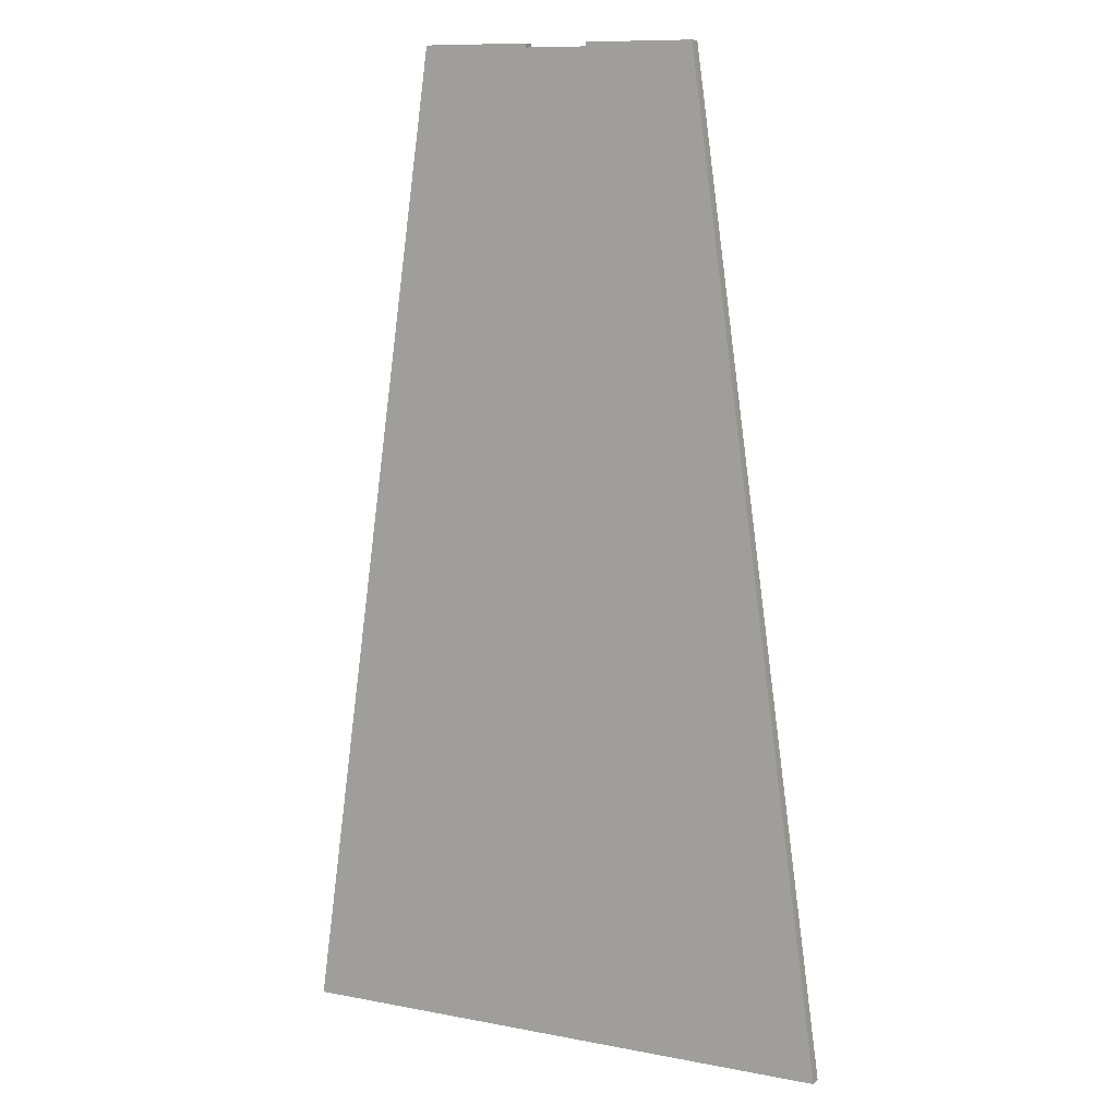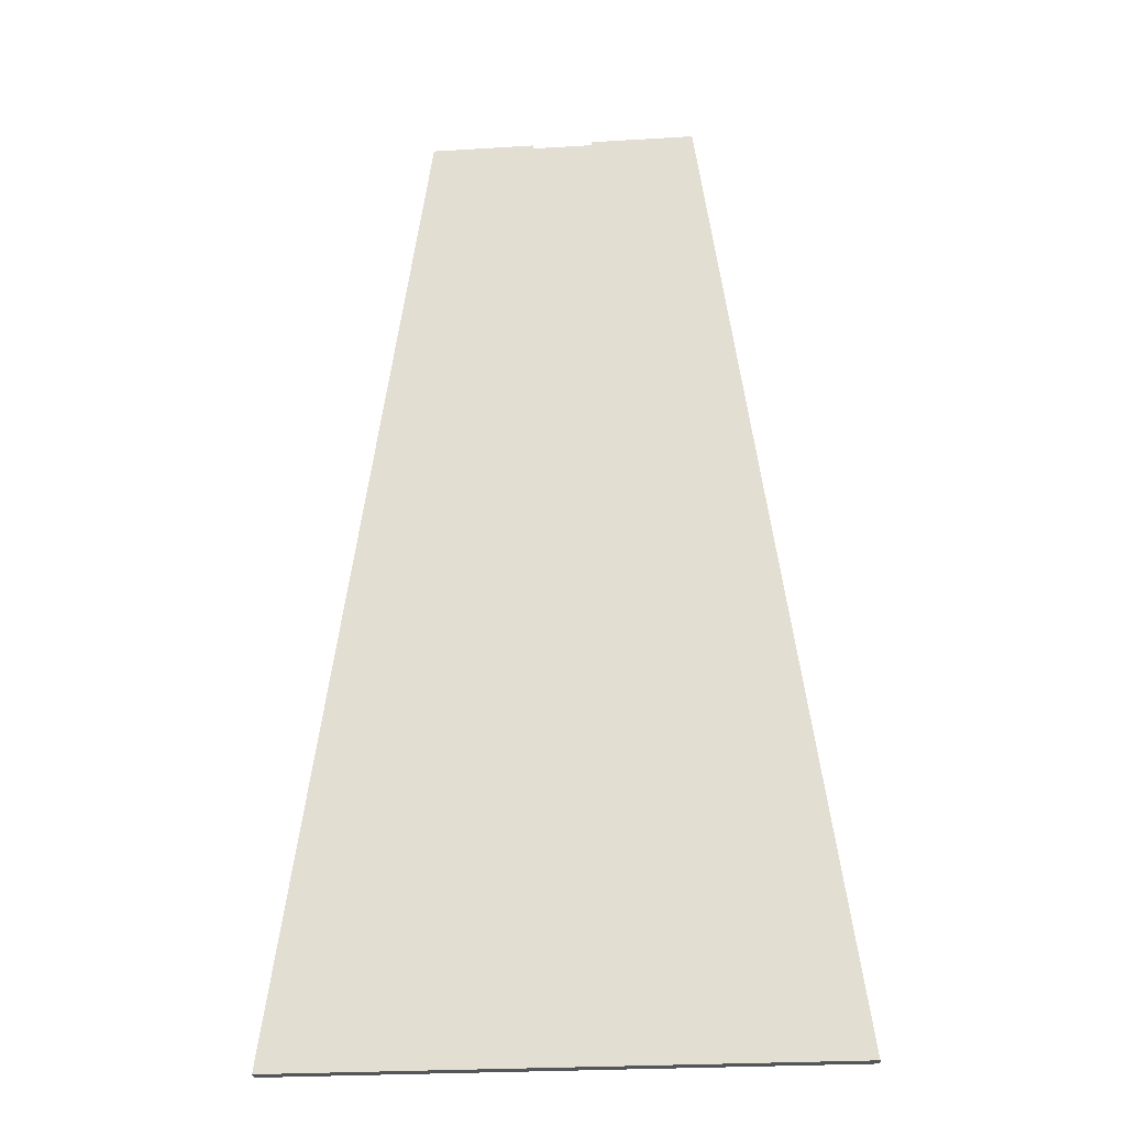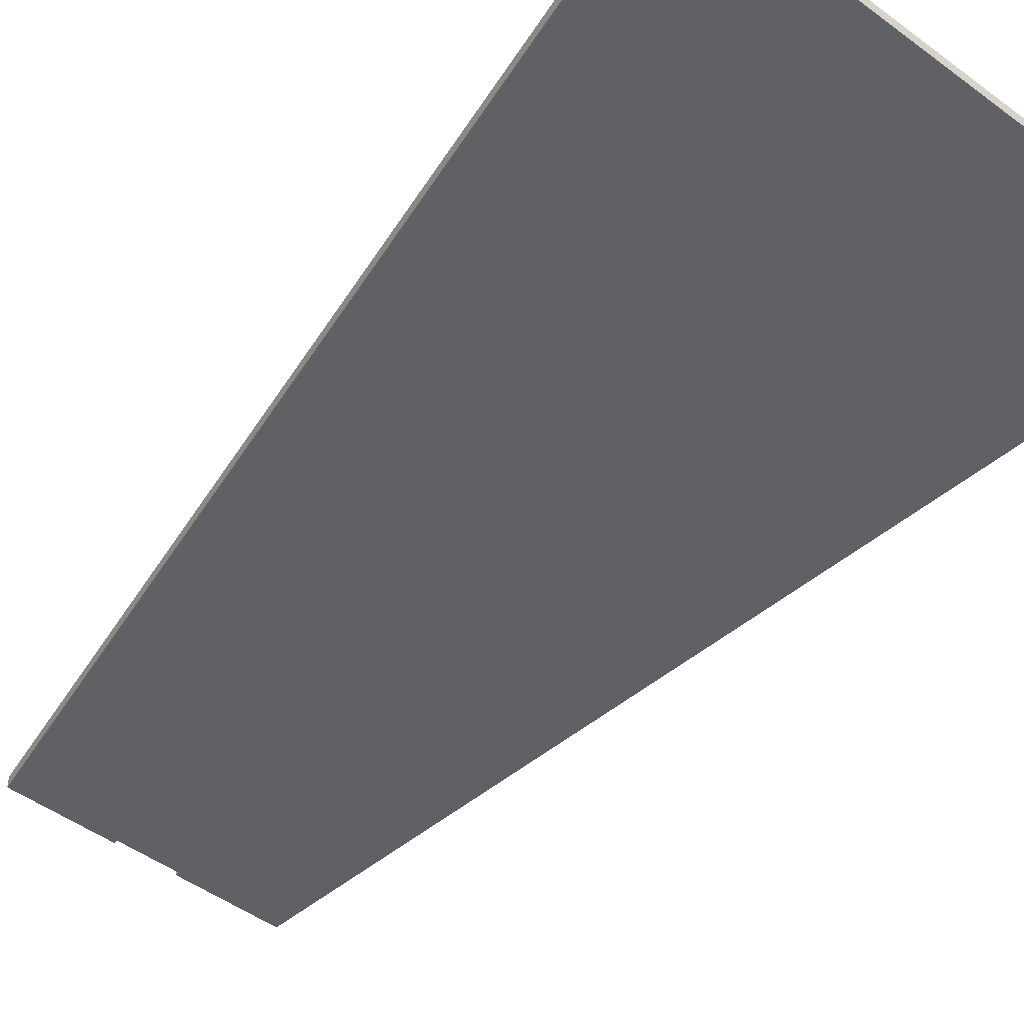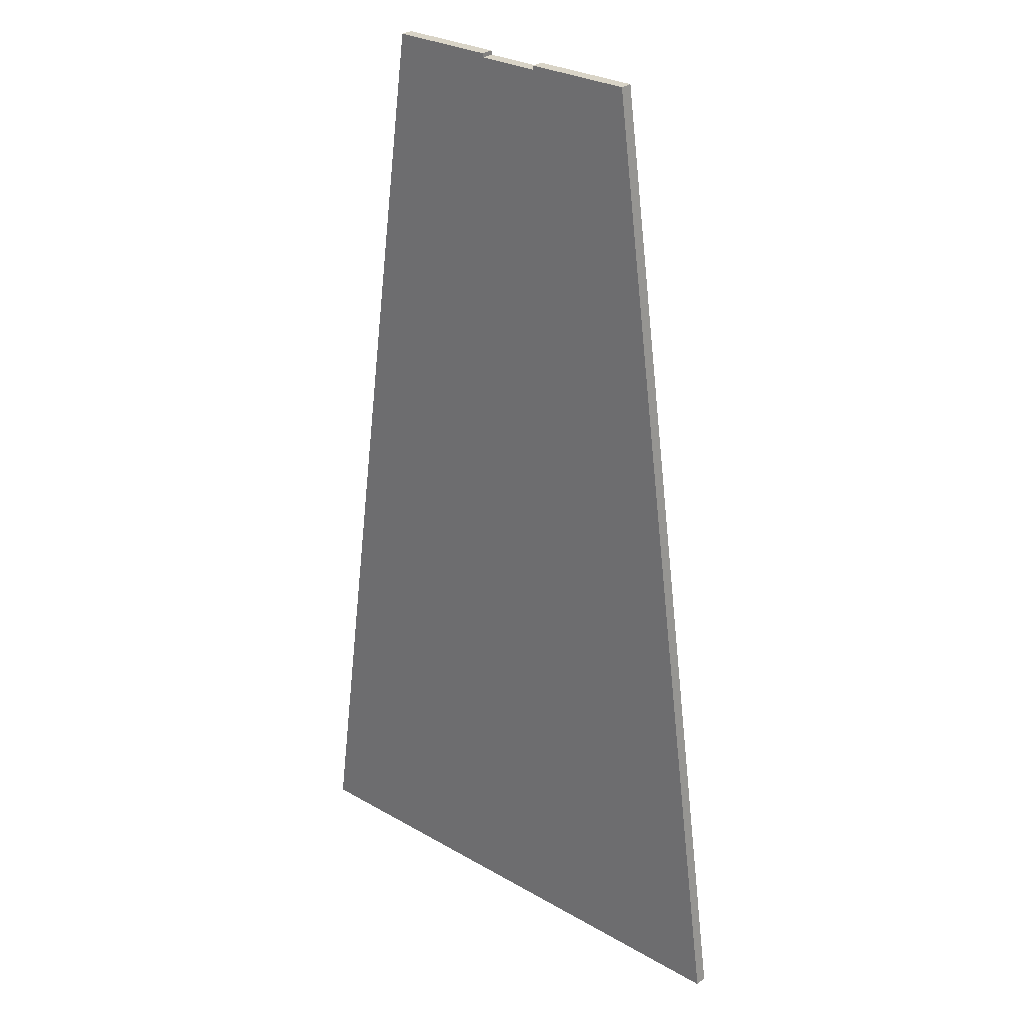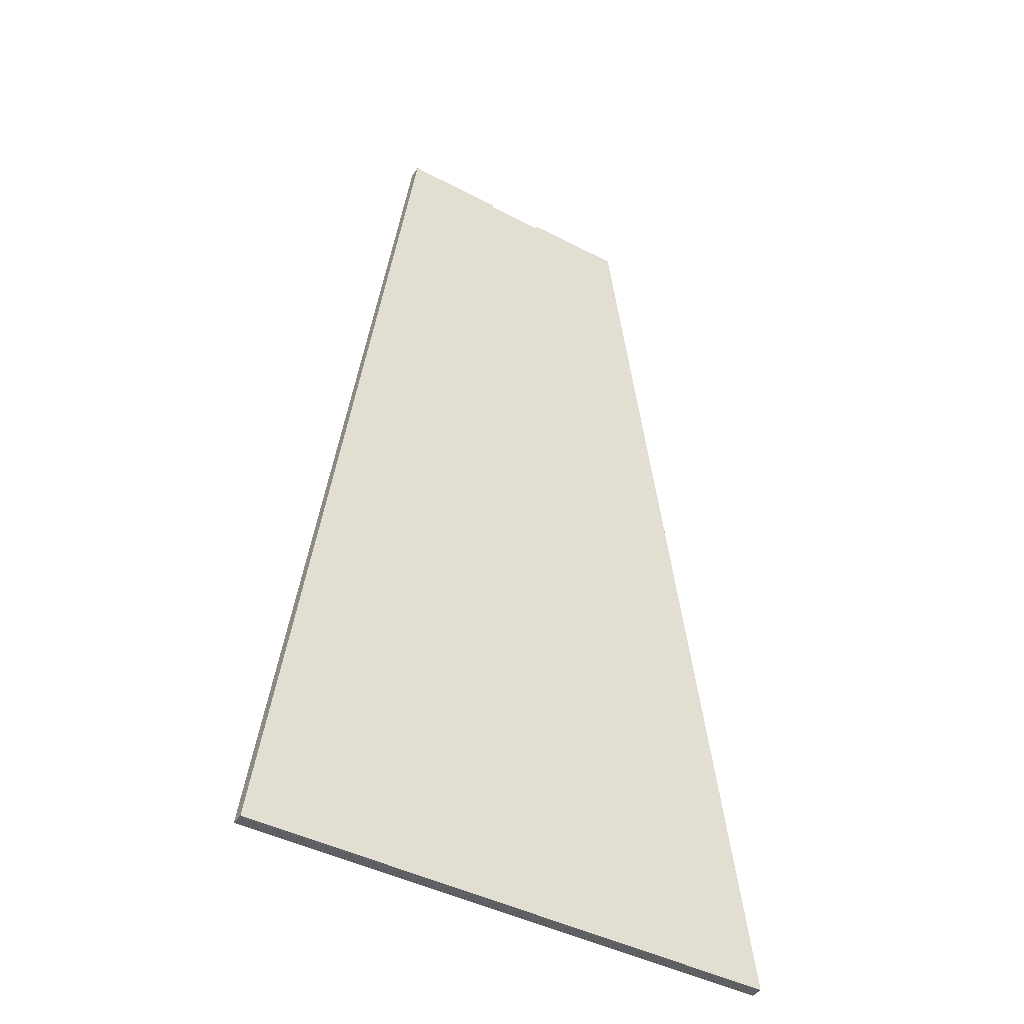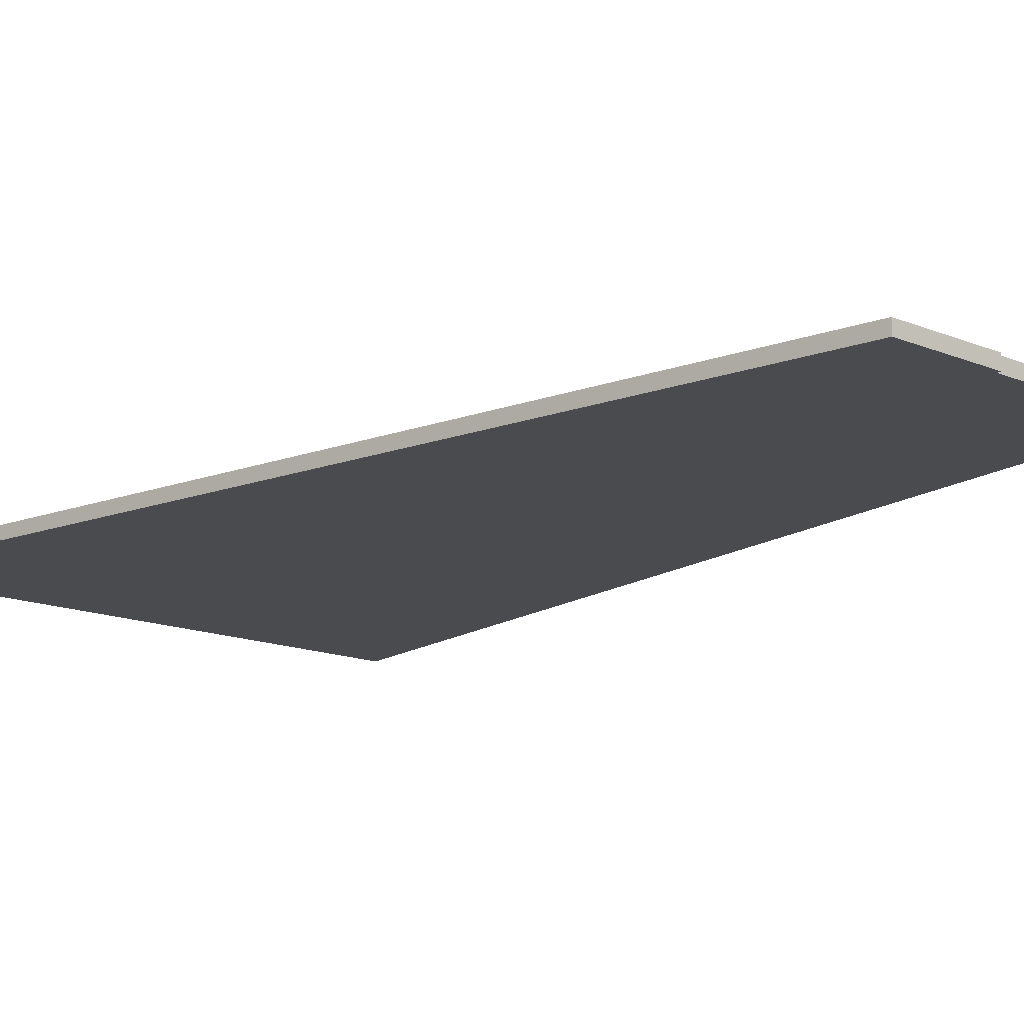
<metadata>
{"format":"obj","ext":"obj","renderer":"f3d","projection":"perspective","resolution":1024,"background":"white","views":[{"elev":10.5,"azim":-154.3,"up":"+Z"},{"elev":-25.8,"azim":-174.5,"up":"+Z"},{"elev":-49.5,"azim":140.8,"up":"+Y"},{"elev":28.5,"azim":40.8,"up":"+Z"},{"elev":-42.9,"azim":148.1,"up":"+Z"},{"elev":-14.3,"azim":-42.5,"up":"+Y"}]}
</metadata>
<code>
v 21.75 0 15
v 23.1 0 15
v 23.1 0.16 15
v 21.75 0.16 15
v 20 0 2.5
v 21.75 0 15
v 21.75 0.16 15
v 20 0.16 2.5
v 27 0 2.5
v 20 0 2.5
v 20 0.16 2.5
v 27 0.16 2.5
v 25.25 0 15
v 27 0 2.5
v 27 0.16 2.5
v 25.25 0.16 15
v 23.9 0 15
v 25.25 0 15
v 25.25 0.16 15
v 23.9 0.16 15
v 23.9 0 14.95
v 23.9 0 15
v 23.9 0.16 15
v 23.9 0.16 14.95
v 23.1 0 14.95
v 23.9 0 14.95
v 23.9 0.16 14.95
v 23.1 0.16 14.95
v 23.1 0 15
v 23.1 0 14.95
v 23.1 0.16 14.95
v 23.1 0.16 15
v 23.1 0.16 15
v 23.1 0.16 14.95
v 23.9 0.16 14.95
v 23.9 0.16 15
v 25.25 0.16 15
v 27 0.16 2.5
v 20 0.16 2.5
v 21.75 0.16 15
v 23.1 0 14.95
v 23.1 0 15
v 21.75 0 15
v 20 0 2.5
v 27 0 2.5
v 25.25 0 15
v 23.9 0 15
v 23.9 0 14.95
g 54b82c86-e2a3-11ea-9f7e-54bf646e7e1f
f 1 2 4
f 4 2 3
g 54b8a1b6-e2a3-11ea-ba29-54bf646e7e1f
f 5 6 8
f 8 6 7
g 54b9da5a-e2a3-11ea-9138-54bf646e7e1f
f 9 10 12
f 12 10 11
g 54ba76b4-e2a3-11ea-a67c-54bf646e7e1f
f 13 14 16
f 16 14 15
g 54baebe6-e2a3-11ea-9764-54bf646e7e1f
f 17 18 20
f 20 18 19
g 54bb8838-e2a3-11ea-aead-54bf646e7e1f
f 21 22 24
f 24 22 23
g 54bc2486-e2a3-11ea-9c2c-54bf646e7e1f
f 25 26 28
f 28 26 27
g 54bc99c6-e2a3-11ea-8d10-54bf646e7e1f
f 29 30 32
f 32 30 31
g 54bd360a-e2a3-11ea-9a0d-54bf646e7e1f
f 33 34 40
f 40 34 39
f 39 34 35
f 39 35 38
f 38 35 37
f 37 35 36
g 54bdab52-e2a3-11ea-80cc-54bf646e7e1f
f 42 43 41
f 41 43 44
f 41 44 45
f 41 45 48
f 48 45 46
f 48 46 47

</code>
